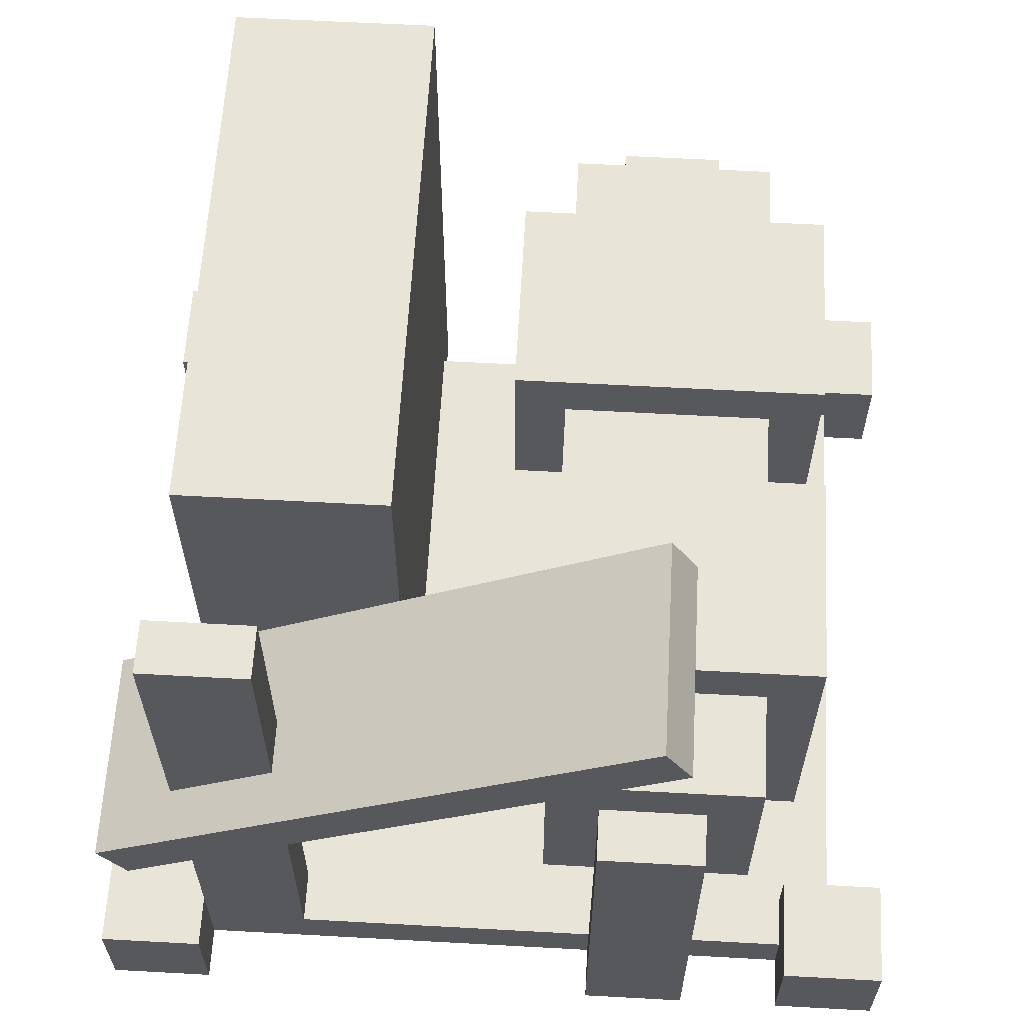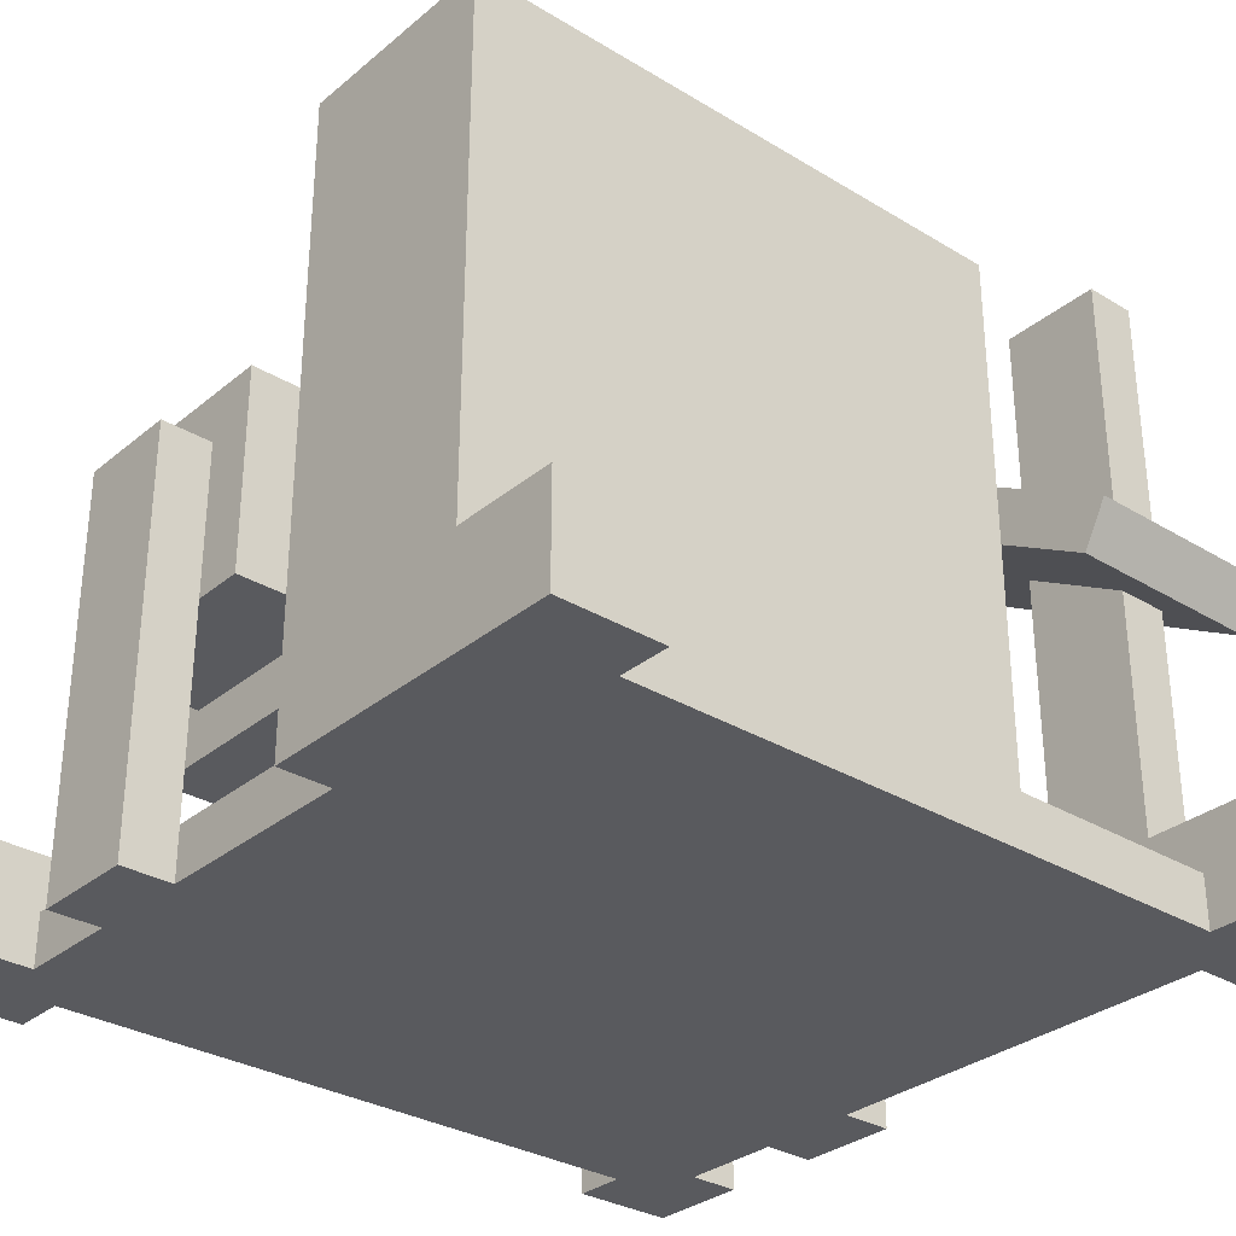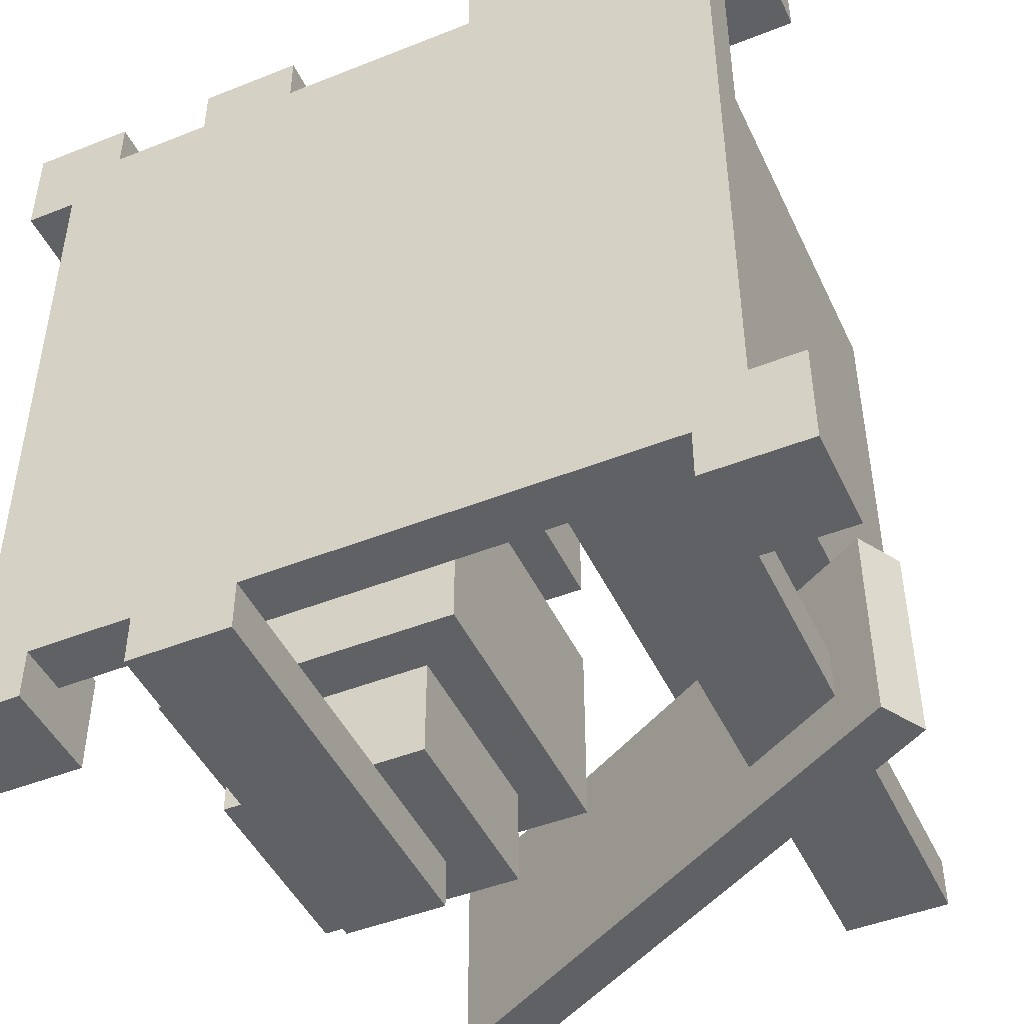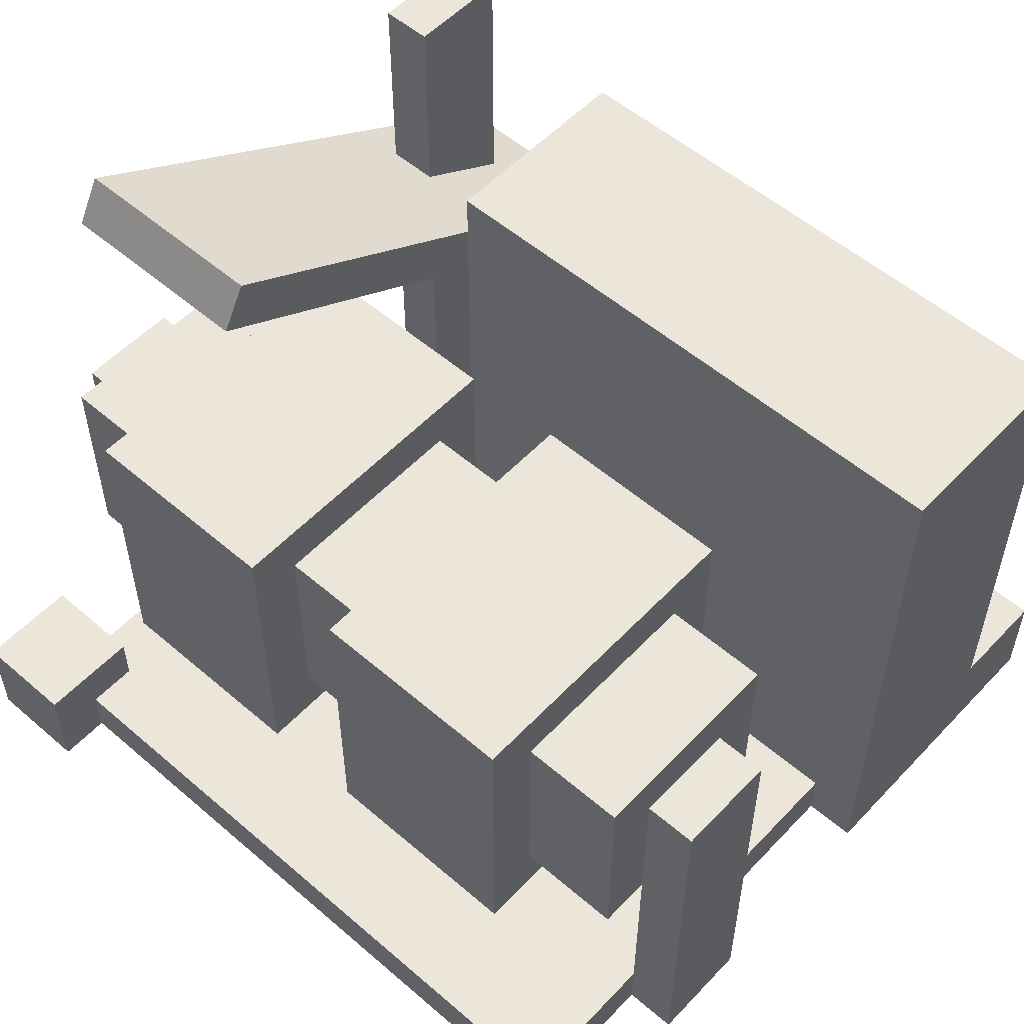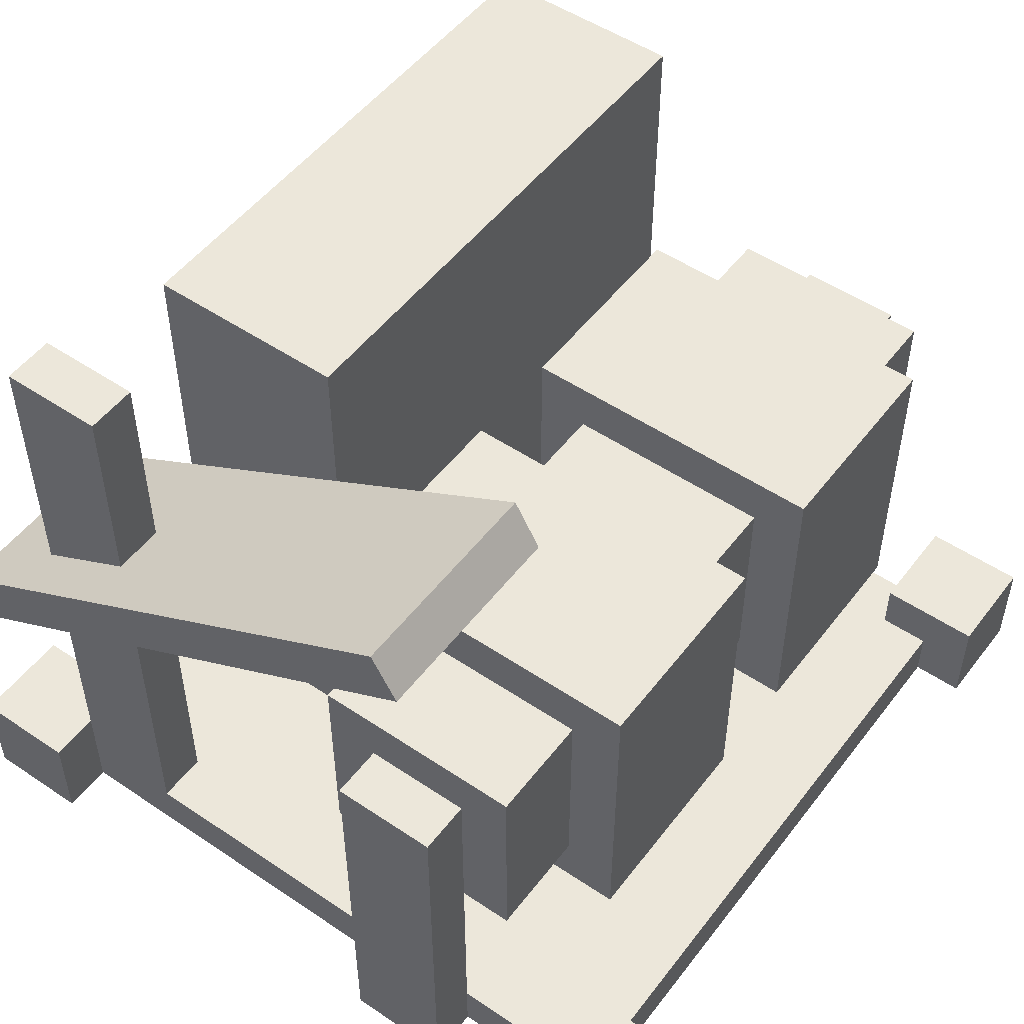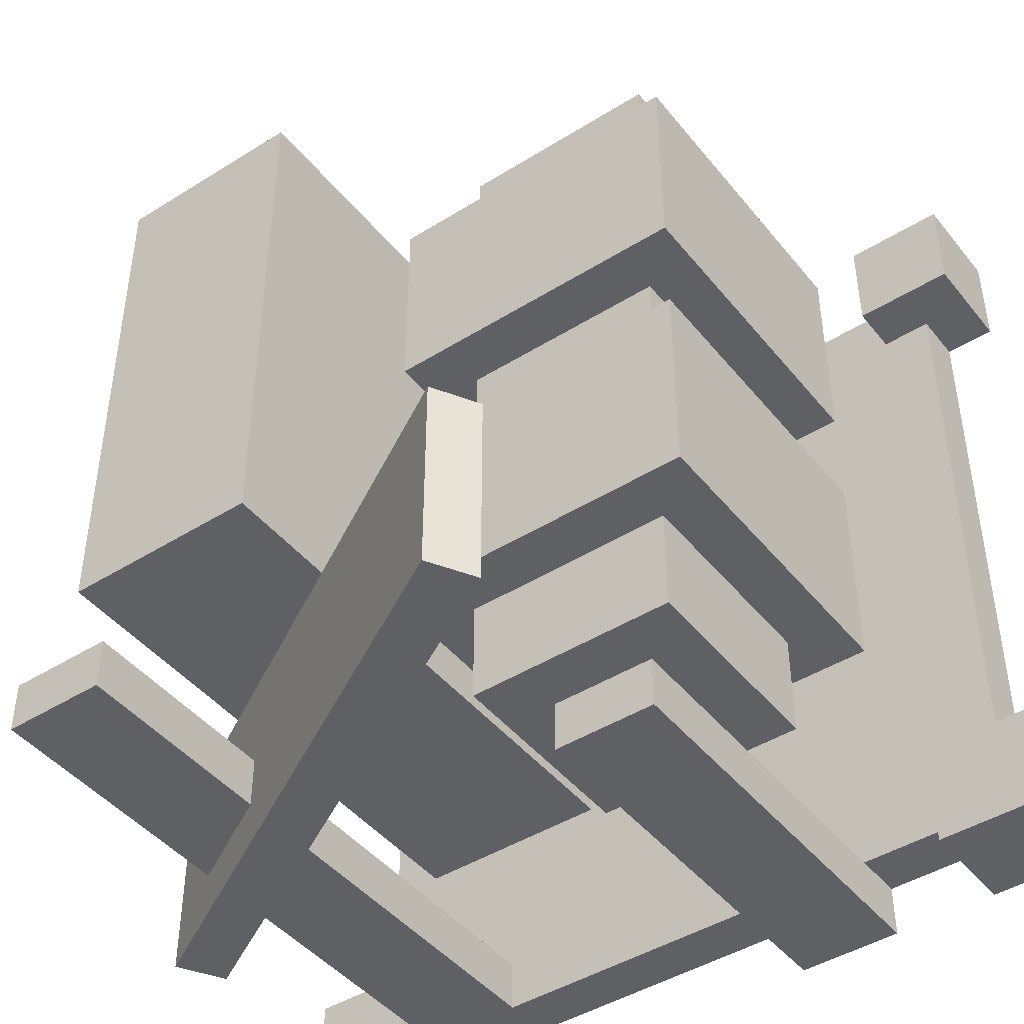
<metadata>
{"format":"obj","ext":"obj","renderer":"f3d","projection":"perspective","resolution":1024,"background":"white","views":[{"elev":61.3,"azim":-176.8,"up":"+Y"},{"elev":-31.3,"azim":49.3,"up":"+Y"},{"elev":-46.3,"azim":24.4,"up":"+Z"},{"elev":54.5,"azim":-47.7,"up":"+Y"},{"elev":51.3,"azim":-143.8,"up":"+Y"},{"elev":-44.7,"azim":-143.9,"up":"+Z"}]}
</metadata>
<code>
o Keyboard
v -0.2188 0.7603 -0.5
v -0.2188 0.7603 -0.25
v -0.1875 0.8144 -0.25
v -0.1875 0.8144 -0.5
v 0.4308 0.3853 -0.25
v 0.4308 0.3853 -0.5
v 0.462 0.4394 -0.5
v 0.462 0.4394 -0.25
f 1 2 3 4
f 5 6 7 8
f 4 3 8 7
f 6 5 2 1
f 6 1 4 7
f 2 5 8 3
o Magnet2Rotates
v 0 0.2519 -0.3125
v -0.375 0.2519 -0.3125
v -0.375 0.6269 -0.3125
v 0 0.6269 -0.3125
v -0.375 0.2519 -0.0625
v 0 0.2519 -0.0625
v 0 0.6269 -0.0625
v -0.375 0.6269 -0.0625
f 9 10 11 12
f 13 14 15 16
f 12 11 16 15
f 14 13 10 9
f 14 9 12 15
f 10 13 16 11
o CornerSupport3
v 0.5 0.001888 -0.5
v 0.375 0.001888 -0.5
v 0.375 0.1269 -0.5
v 0.5 0.1269 -0.5
v 0.375 0.001888 -0.375
v 0.5 0.001888 -0.375
v 0.5 0.1269 -0.375
v 0.375 0.1269 -0.375
f 17 18 19 20
f 21 22 23 24
f 20 19 24 23
f 22 21 18 17
f 22 17 20 23
f 18 21 24 19
o KeyboardSupport
v 0.375 0.06439 -0.375
v 0.375 0.06439 -0.4375
v 0.375 0.8144 -0.4375
v 0.375 0.8144 -0.375
v 0.25 0.06439 -0.4375
v 0.25 0.06439 -0.375
v 0.25 0.8144 -0.375
v 0.25 0.8144 -0.4375
f 25 26 27 28
f 29 30 31 32
f 28 27 32 31
f 30 29 26 25
f 30 25 28 31
f 26 29 32 27
o MainChamberRotates
v -0.0625 0.3144 -0.4375
v -0.3125 0.3144 -0.4375
v -0.3125 0.5644 -0.4375
v -0.0625 0.5644 -0.4375
v -0.3125 0.3144 0.4375
v -0.0625 0.3144 0.4375
v -0.0625 0.5644 0.4375
v -0.3125 0.5644 0.4375
f 33 34 35 36
f 37 38 39 40
f 36 35 40 39
f 38 37 34 33
f 38 33 36 39
f 34 37 40 35
o CornerSupport2
v 0.5 0.001888 0.375
v 0.375 0.001888 0.375
v 0.375 0.1269 0.375
v 0.5 0.1269 0.375
v 0.375 0.001888 0.5
v 0.5 0.001888 0.5
v 0.5 0.1269 0.5
v 0.375 0.1269 0.5
f 41 42 43 44
f 45 46 47 48
f 44 43 48 47
f 46 45 42 41
f 46 41 44 47
f 42 45 48 43
o CornerSupport1
v -0.375 0.001888 -0.5
v -0.5 0.001888 -0.5
v -0.5 0.1269 -0.5
v -0.375 0.1269 -0.5
v -0.5 0.001888 -0.375
v -0.375 0.001888 -0.375
v -0.375 0.1269 -0.375
v -0.5 0.1269 -0.375
f 49 50 51 52
f 53 54 55 56
f 52 51 56 55
f 54 53 50 49
f 54 49 52 55
f 50 53 56 51
o SupportBeam2
v -0.125 0.001888 0.4375
v -0.25 0.001888 0.4375
v -0.25 0.5019 0.4375
v -0.125 0.5019 0.4375
v -0.25 0.001888 0.5
v -0.125 0.001888 0.5
v -0.125 0.5019 0.5
v -0.25 0.5019 0.5
f 57 58 59 60
f 61 62 63 64
f 60 59 64 63
f 62 61 58 57
f 62 57 60 63
f 58 61 64 59
o SupportBeam1
v -0.125 0.001888 -0.5
v -0.25 0.001888 -0.5
v -0.25 0.5019 -0.5
v -0.125 0.5019 -0.5
v -0.25 0.001888 -0.4375
v -0.125 0.001888 -0.4375
v -0.125 0.5019 -0.4375
v -0.25 0.5019 -0.4375
f 65 66 67 68
f 69 70 71 72
f 68 67 72 71
f 70 69 66 65
f 70 65 68 71
f 66 69 72 67
o EnergyPlug
v 0.375 0.001888 -0.1875
v 0.125 0.001888 -0.1875
v 0.125 0.7519 -0.1875
v 0.375 0.7519 -0.1875
v 0.125 0.001888 0.5
v 0.375 0.001888 0.5
v 0.375 0.7519 0.5
v 0.125 0.7519 0.5
f 73 74 75 76
f 77 78 79 80
f 76 75 80 79
f 78 77 74 73
f 78 73 76 79
f 74 77 80 75
o Magnet1Rotates
v 0 0.2519 0.0625
v -0.375 0.2519 0.0625
v -0.375 0.6269 0.0625
v 0 0.6269 0.0625
v -0.375 0.2519 0.3125
v 0 0.2519 0.3125
v 0 0.6269 0.3125
v -0.375 0.6269 0.3125
f 81 82 83 84
f 85 86 87 88
f 84 83 88 87
f 86 85 82 81
f 86 81 84 87
f 82 85 88 83
o CornerSupport4
v -0.375 0.001888 0.375
v -0.5 0.001888 0.375
v -0.5 0.1269 0.375
v -0.375 0.1269 0.375
v -0.5 0.001888 0.5
v -0.375 0.001888 0.5
v -0.375 0.1269 0.5
v -0.5 0.1269 0.5
f 89 90 91 92
f 93 94 95 96
f 92 91 96 95
f 94 93 90 89
f 94 89 92 95
f 90 93 96 91
o MainBase
v 0.4375 0.001888 -0.4375
v -0.4375 0.001888 -0.4375
v -0.4375 0.06439 -0.4375
v 0.4375 0.06439 -0.4375
v -0.4375 0.001888 0.4375
v 0.4375 0.001888 0.4375
v 0.4375 0.06439 0.4375
v -0.4375 0.06439 0.4375
f 97 98 99 100
f 101 102 103 104
f 100 99 104 103
f 102 101 98 97
f 102 97 100 103
f 98 101 104 99

</code>
